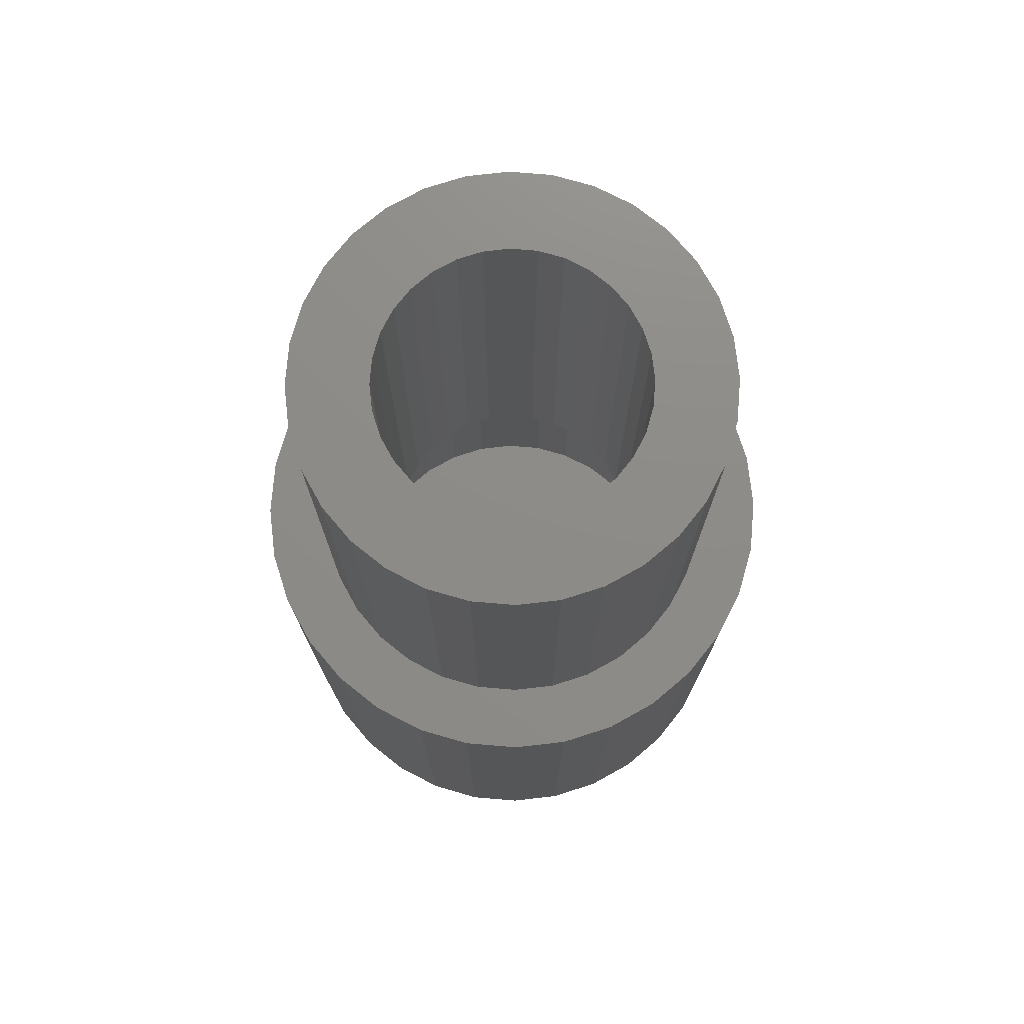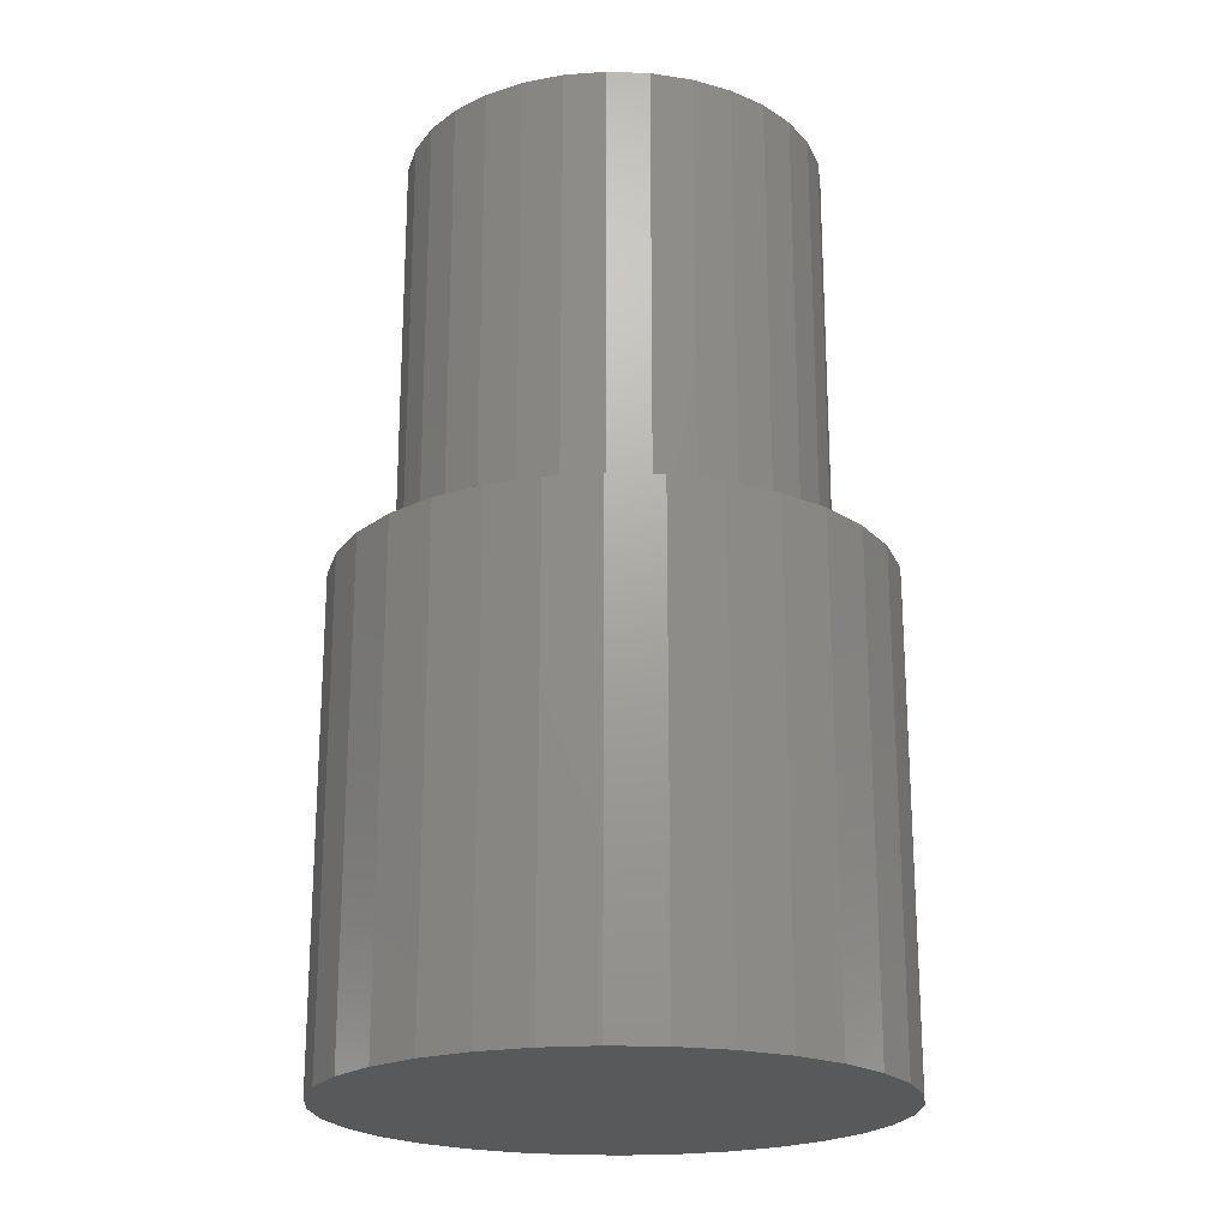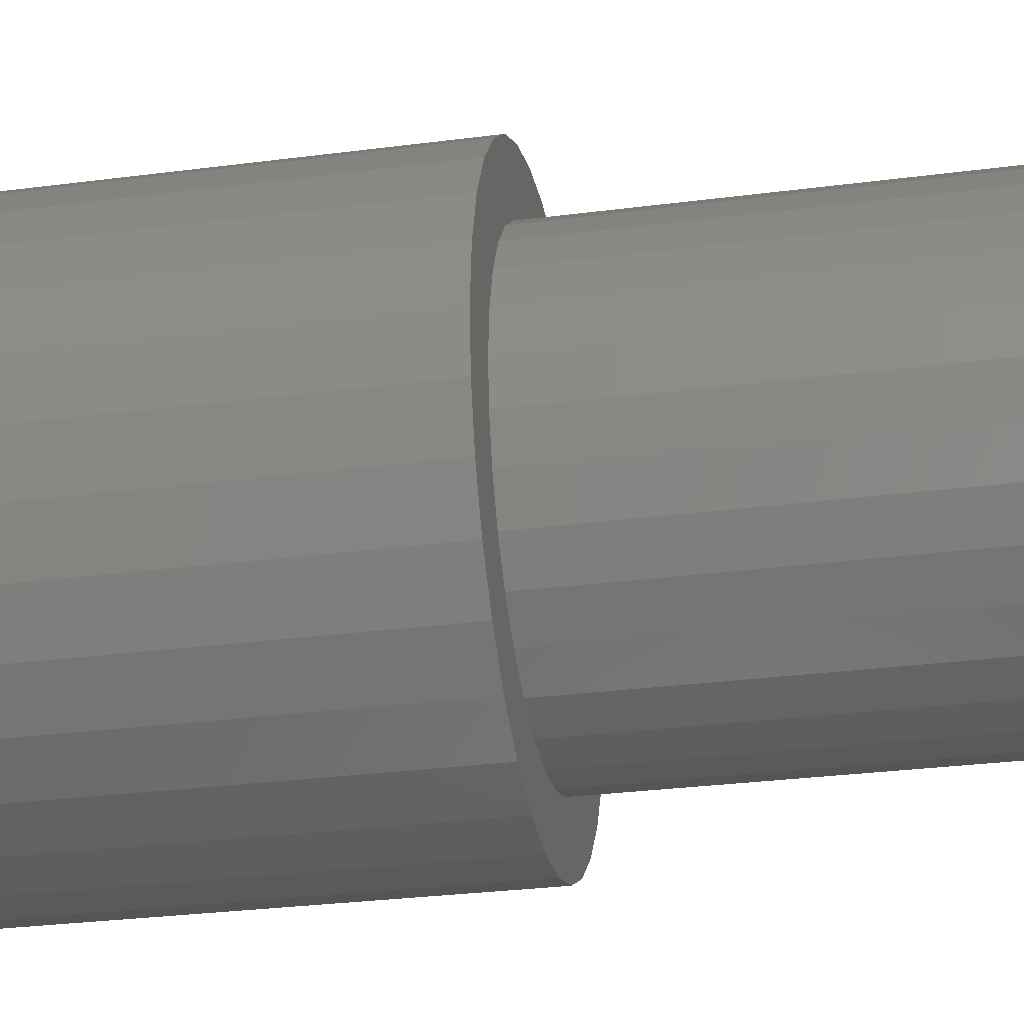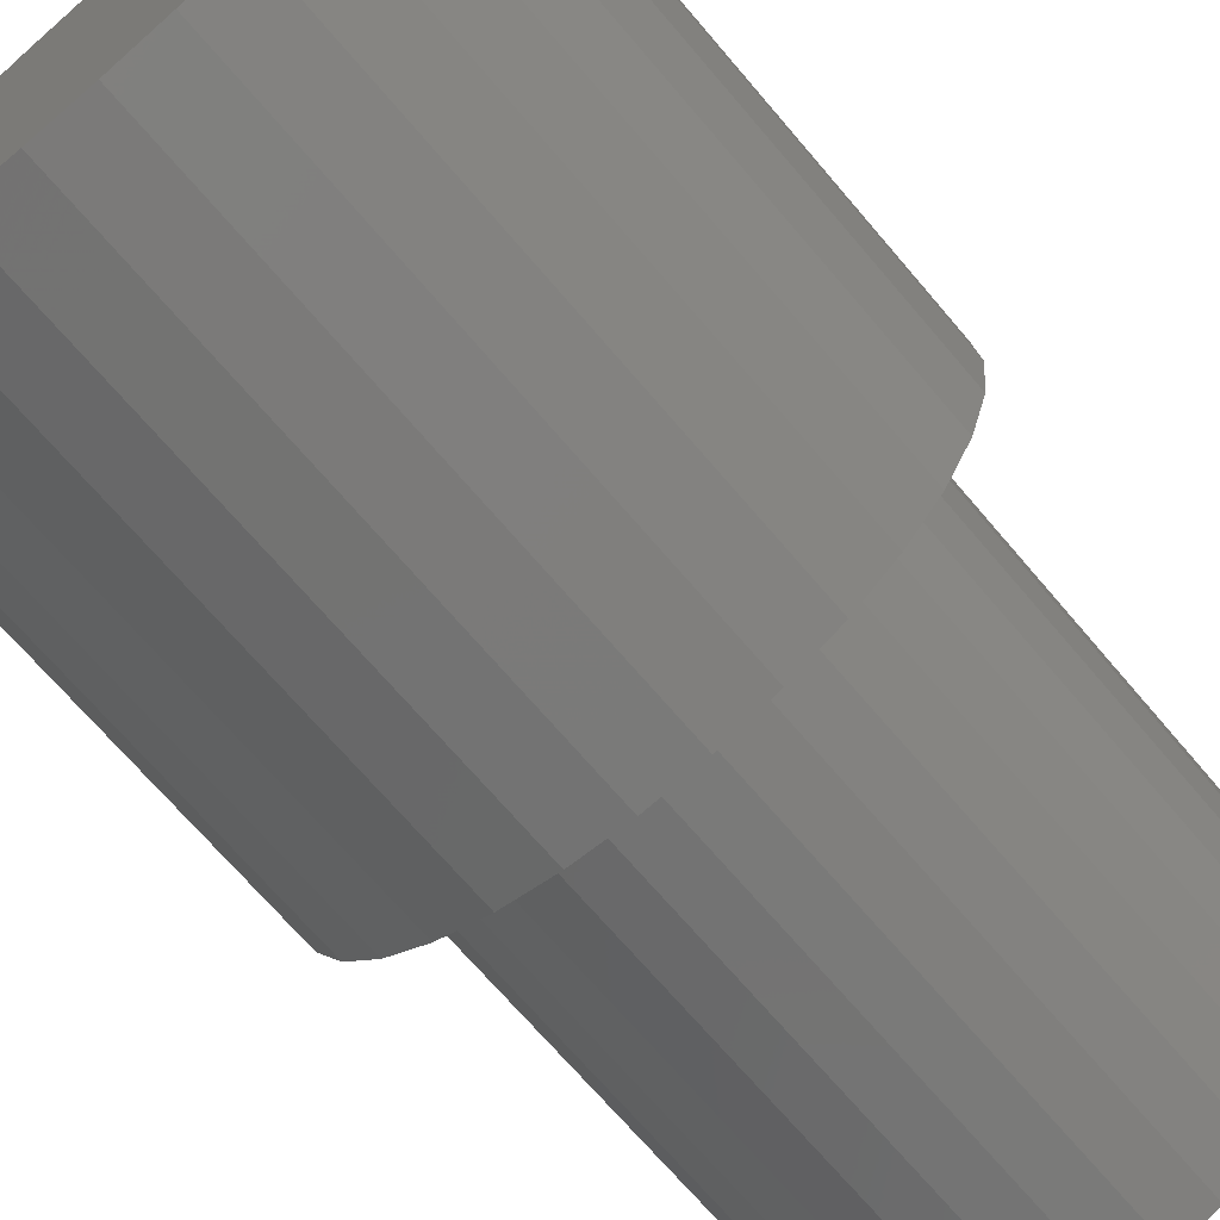
<metadata>
{"format":"stl","ext":"stl","renderer":"f3d","projection":"perspective","resolution":1024,"background":"white","views":[{"elev":75.2,"azim":122.9,"up":"+Z"},{"elev":-21.2,"azim":24.4,"up":"+Z"},{"elev":-30.0,"azim":-79.3,"up":"+Y"},{"elev":-69.4,"azim":-139.7,"up":"+Y"}]}
</metadata>
<code>
# stl→obj: 256 verts, 508 faces
v -0.1374 0.1398 0.75
v -0.2885 0.1205 0.75
v -0.162 0.1098 0.75
v -0.1074 -0.1644 0.75
v -0.2594 -0.1749 0.75
v -0.07327 -0.1826 0.75
v 0.1422 0.1398 0.75
v 0.1668 0.1098 0.75
v 0.2933 0.1205 0.75
v 0.1122 -0.1644 0.75
v 0.07804 -0.1826 0.75
v 0.2642 -0.1749 0.75
v 0.225 -0.2227 0.75
v 0.04095 -0.1939 0.75
v 0.002385 0.1977 0.75
v 0.04095 0.1939 0.75
v 0.225 0.2227 0.75
v 0.1773 0.2618 0.75
v 0.1229 0.2909 0.75
v 0.06382 0.3088 0.75
v 0.002385 0.3149 0.75
v -0.05905 0.3088 0.75
v -0.1181 0.2909 0.75
v -0.1726 0.2618 0.75
v -0.2203 0.2227 0.75
v -0.2594 0.1749 0.75
v -0.07327 0.1826 0.75
v -0.03618 0.1939 0.75
v 0.002385 -0.1977 0.75
v -0.2203 -0.2227 0.75
v -0.1726 -0.2618 0.75
v -0.1181 -0.2909 0.75
v -0.05905 -0.3088 0.75
v 0.002385 -0.3149 0.75
v 0.06382 -0.3088 0.75
v 0.1229 -0.2909 0.75
v 0.1773 -0.2618 0.75
v -0.03618 -0.1939 0.75
v -0.1074 0.1644 0.75
v -0.1803 0.07566 0.75
v -0.3064 0.06143 0.75
v -0.1915 0.03857 0.75
v -0.3125 1.784e-16 0.75
v -0.1953 1.12e-16 0.75
v -0.1915 -0.03857 0.75
v -0.3064 -0.06143 0.75
v -0.1803 -0.07566 0.75
v -0.162 -0.1098 0.75
v -0.2885 -0.1205 0.75
v -0.1374 -0.1398 0.75
v 0.1122 0.1644 0.75
v 0.2642 0.1749 0.75
v 0.07804 0.1826 0.75
v 0.3112 0.06143 0.75
v 0.185 0.07566 0.75
v 0.3173 0 0.75
v 0.1963 0.03857 0.75
v 0.2001 0 0.75
v 0.3112 -0.06143 0.75
v 0.1963 -0.03857 0.75
v 0.185 -0.07566 0.75
v 0.2933 -0.1205 0.75
v 0.1668 -0.1098 0.75
v 0.1422 -0.1398 0.75
v 0.002385 -0.1977 -0.03125
v 0.04095 -0.1939 -0.03125
v 0.07804 -0.1826 -0.03125
v 0.1122 -0.1644 -0.03125
v 0.1422 -0.1398 -0.03125
v 0.1668 -0.1098 -0.03125
v 0.185 -0.07566 -0.03125
v 0.1963 -0.03857 -0.03125
v 0.2001 -2.24e-16 -0.03125
v -0.03618 -0.1939 -0.03125
v -0.07327 -0.1826 -0.03125
v -0.1074 -0.1644 -0.03125
v -0.1374 -0.1398 -0.03125
v -0.162 -0.1098 -0.03125
v -0.1803 -0.07566 -0.03125
v -0.1915 -0.03857 -0.03125
v -0.1953 1.12e-16 -0.03125
v 0.002385 0.1977 -0.03125
v -0.03618 0.1939 -0.03125
v -0.07327 0.1826 -0.03125
v -0.1074 0.1644 -0.03125
v -0.1374 0.1398 -0.03125
v -0.162 0.1098 -0.03125
v -0.1803 0.07566 -0.03125
v -0.1915 0.03857 -0.03125
v 0.04095 0.1939 -0.03125
v 0.07804 0.1826 -0.03125
v 0.1122 0.1644 -0.03125
v 0.1422 0.1398 -0.03125
v 0.1668 0.1098 -0.03125
v 0.185 0.07566 -0.03125
v 0.1963 0.03857 -0.03125
v 0.3173 -3.568e-16 0.08594
v 0.3112 -0.06143 0.08594
v 0.2933 -0.1205 0.08594
v 0.2642 -0.1749 0.08594
v 0.225 -0.2227 0.08594
v 0.1773 -0.2618 0.08594
v 0.1229 -0.2909 0.08594
v 0.06382 -0.3088 0.08594
v 0.002385 -0.3149 0.08594
v -0.05905 -0.3088 0.08594
v -0.1181 -0.2909 0.08594
v -0.1726 -0.2618 0.08594
v -0.2203 -0.2227 0.08594
v -0.2594 -0.1749 0.08594
v -0.2885 -0.1205 0.08594
v -0.3064 -0.06143 0.08594
v -0.3125 1.784e-16 0.08594
v -0.3064 0.06143 0.08594
v -0.2885 0.1205 0.08594
v -0.2594 0.1749 0.08594
v -0.2203 0.2227 0.08594
v -0.1726 0.2618 0.08594
v -0.1181 0.2909 0.08594
v -0.05905 0.3088 0.08594
v 0.002385 0.3149 0.08594
v 0.06382 0.3088 0.08594
v 0.1229 0.2909 0.08594
v 0.1773 0.2618 0.08594
v 0.225 0.2227 0.08594
v 0.2642 0.1749 0.08594
v 0.2933 0.1205 0.08594
v 0.3112 0.06143 0.08594
v -0.2242 -0.3406 0.08594
v -0.1534 -0.3784 0.08594
v -0.07654 -0.4018 0.08594
v 0.003372 -0.4096 0.08594
v 0.08328 -0.4018 0.08594
v 0.1601 -0.3784 0.08594
v 0.2309 -0.3406 0.08594
v -0.2863 -0.2896 0.08594
v 0.2309 0.3406 0.08594
v 0.1601 0.3784 0.08594
v 0.08328 0.4018 0.08594
v 0.003372 0.4096 0.08594
v -0.07654 0.4018 0.08594
v -0.1534 0.3784 0.08594
v -0.2242 0.3406 0.08594
v -0.2863 0.2896 0.08594
v -0.3372 0.2276 0.08594
v -0.3751 0.1568 0.08594
v -0.3984 0.07991 0.08594
v -0.4062 5.016e-17 0.08594
v -0.3984 -0.07991 0.08594
v -0.3751 -0.1568 0.08594
v -0.3372 -0.2276 0.08594
v 0.293 0.2896 0.08594
v 0.344 0.2276 0.08594
v 0.3818 0.1568 0.08594
v 0.4051 0.07991 0.08594
v 0.413 0 0.08594
v 0.4051 -0.07991 0.08594
v 0.3818 -0.1568 0.08594
v 0.344 -0.2276 0.08594
v 0.293 -0.2896 0.08594
v 0.413 -1.003e-16 -0.6484
v 0.4051 -0.07991 -0.6484
v 0.3818 -0.1568 -0.6484
v 0.344 -0.2276 -0.6484
v 0.293 -0.2896 -0.6484
v 0.2309 -0.3406 -0.6484
v 0.1601 -0.3784 -0.6484
v 0.08328 -0.4018 -0.6484
v 0.003372 -0.4096 -0.6484
v -0.07654 -0.4018 -0.6484
v -0.1534 -0.3784 -0.6484
v -0.2242 -0.3406 -0.6484
v -0.2863 -0.2896 -0.6484
v -0.3372 -0.2276 -0.6484
v -0.3751 -0.1568 -0.6484
v -0.3984 -0.07991 -0.6484
v -0.4062 5.016e-17 -0.6484
v -0.3984 0.07991 -0.6484
v -0.3751 0.1568 -0.6484
v -0.3372 0.2276 -0.6484
v -0.2863 0.2896 -0.6484
v -0.2242 0.3406 -0.6484
v -0.1534 0.3784 -0.6484
v -0.07654 0.4018 -0.6484
v 0.003372 0.4096 -0.6484
v 0.08328 0.4018 -0.6484
v 0.1601 0.3784 -0.6484
v 0.2309 0.3406 -0.6484
v 0.293 0.2896 -0.6484
v 0.344 0.2276 -0.6484
v 0.3818 0.1568 -0.6484
v 0.4051 0.07991 -0.6484
v -0.2398 0.1625 -0.03125
v 0.2102 0.2068 -0.03125
v -0.2034 0.2068 -0.03125
v -0.1591 0.2432 -0.03125
v -0.1085 0.2702 -0.03125
v -0.05368 0.2868 -0.03125
v 0.003372 0.2924 -0.03125
v 0.06042 0.2868 -0.03125
v 0.1153 0.2702 -0.03125
v 0.1658 0.2432 -0.03125
v -0.2034 -0.2068 -0.03125
v -0.2398 -0.1625 -0.03125
v -0.1591 -0.2432 -0.03125
v 0.2102 -0.2068 -0.03125
v 0.1658 -0.2432 -0.03125
v 0.1153 -0.2702 -0.03125
v 0.06042 -0.2868 -0.03125
v 0.003372 -0.2924 -0.03125
v -0.05368 -0.2868 -0.03125
v -0.1085 -0.2702 -0.03125
v 0.2465 -0.1625 -0.03125
v -0.2668 0.1119 -0.03125
v -0.2834 0.05705 -0.03125
v -0.2668 -0.1119 -0.03125
v -0.2834 -0.05705 -0.03125
v -0.2891 3.581e-17 -0.03125
v 0.2735 0.1119 -0.03125
v 0.2465 0.1625 -0.03125
v 0.2902 0.05705 -0.03125
v 0.2735 -0.1119 -0.03125
v 0.2902 -0.05705 -0.03125
v 0.2958 0 -0.03125
v 0.003372 -0.2924 -0.5312
v 0.06042 -0.2868 -0.5312
v 0.1153 -0.2702 -0.5312
v 0.1658 -0.2432 -0.5312
v 0.2102 -0.2068 -0.5312
v 0.2465 -0.1625 -0.5312
v 0.2735 -0.1119 -0.5312
v 0.2902 -0.05705 -0.5312
v 0.2958 -7.162e-17 -0.5312
v -0.05368 -0.2868 -0.5312
v -0.1085 -0.2702 -0.5312
v -0.1591 -0.2432 -0.5312
v -0.2034 -0.2068 -0.5312
v -0.2398 -0.1625 -0.5312
v -0.2668 -0.1119 -0.5312
v -0.2834 -0.05705 -0.5312
v -0.2891 3.581e-17 -0.5312
v 0.003372 0.2924 -0.5312
v -0.05368 0.2868 -0.5312
v -0.1085 0.2702 -0.5312
v -0.1591 0.2432 -0.5312
v -0.2034 0.2068 -0.5312
v -0.2398 0.1625 -0.5312
v -0.2668 0.1119 -0.5312
v -0.2834 0.05705 -0.5312
v 0.06042 0.2868 -0.5312
v 0.1153 0.2702 -0.5312
v 0.1658 0.2432 -0.5312
v 0.2102 0.2068 -0.5312
v 0.2465 0.1625 -0.5312
v 0.2735 0.1119 -0.5312
v 0.2902 0.05705 -0.5312
f 1 2 3
f 4 5 6
f 7 8 9
f 10 11 12
f 13 12 11
f 13 11 14
f 15 16 17
f 15 17 18
f 15 18 19
f 15 19 20
f 15 20 21
f 15 21 22
f 15 22 23
f 15 23 24
f 15 24 25
f 25 26 27
f 25 27 28
f 25 28 15
f 29 30 31
f 29 31 32
f 29 32 33
f 29 33 34
f 29 34 35
f 29 35 36
f 29 36 37
f 29 37 13
f 29 13 14
f 30 29 38
f 30 38 6
f 30 6 5
f 2 1 26
f 26 1 39
f 26 39 27
f 3 2 40
f 40 2 41
f 40 41 42
f 42 41 43
f 42 43 44
f 44 43 45
f 45 43 46
f 45 46 47
f 47 46 48
f 48 46 49
f 48 49 50
f 50 49 5
f 50 5 4
f 7 9 51
f 51 9 52
f 51 52 53
f 53 52 17
f 53 17 16
f 9 8 54
f 54 8 55
f 54 55 56
f 56 55 57
f 56 57 58
f 56 58 59
f 59 58 60
f 59 60 61
f 59 61 62
f 62 61 63
f 62 63 12
f 12 63 64
f 12 64 10
f 65 14 66
f 66 14 11
f 66 11 67
f 67 11 10
f 67 10 68
f 68 10 64
f 68 64 69
f 69 64 63
f 69 63 70
f 70 63 61
f 70 61 71
f 71 61 60
f 71 60 72
f 72 60 58
f 72 58 73
f 14 65 29
f 29 65 74
f 29 74 38
f 38 74 75
f 38 75 6
f 6 75 76
f 6 76 4
f 4 76 77
f 4 77 50
f 50 77 78
f 50 78 48
f 48 78 79
f 48 79 47
f 47 79 80
f 47 80 45
f 45 80 81
f 45 81 44
f 82 28 83
f 83 28 27
f 83 27 84
f 84 27 39
f 84 39 85
f 85 39 1
f 85 1 86
f 86 1 3
f 86 3 87
f 87 3 40
f 87 40 88
f 88 40 42
f 88 42 89
f 89 42 44
f 89 44 81
f 28 82 15
f 15 82 90
f 15 90 16
f 16 90 91
f 16 91 53
f 53 91 92
f 53 92 51
f 51 92 93
f 51 93 7
f 7 93 94
f 7 94 8
f 8 94 95
f 8 95 55
f 55 95 96
f 55 96 57
f 57 96 73
f 57 73 58
f 97 56 98
f 98 56 59
f 98 59 99
f 99 59 62
f 99 62 100
f 100 62 12
f 100 12 101
f 101 12 13
f 101 13 102
f 102 13 37
f 102 37 103
f 103 37 36
f 103 36 104
f 104 36 35
f 104 35 105
f 105 35 34
f 105 34 106
f 106 34 33
f 106 33 107
f 107 33 32
f 107 32 108
f 108 32 31
f 108 31 109
f 109 31 30
f 109 30 110
f 110 30 5
f 110 5 111
f 111 5 49
f 111 49 112
f 112 49 46
f 112 46 113
f 113 46 43
f 113 43 114
f 114 43 41
f 114 41 115
f 115 41 2
f 115 2 116
f 116 2 26
f 116 26 117
f 117 26 25
f 117 25 118
f 118 25 24
f 118 24 119
f 119 24 23
f 119 23 120
f 120 23 22
f 120 22 121
f 121 22 21
f 121 21 122
f 122 21 20
f 122 20 123
f 123 20 19
f 123 19 124
f 124 19 18
f 124 18 125
f 125 18 17
f 125 17 126
f 126 17 52
f 126 52 127
f 127 52 9
f 127 9 128
f 128 9 54
f 128 54 97
f 97 54 56
f 105 129 130
f 105 130 131
f 105 131 132
f 105 132 133
f 105 133 134
f 105 134 135
f 105 135 104
f 129 105 106
f 129 106 107
f 129 107 136
f 121 122 137
f 121 137 138
f 121 138 139
f 121 139 140
f 121 140 141
f 121 141 142
f 121 142 143
f 121 143 120
f 120 143 119
f 119 143 144
f 119 144 118
f 118 144 145
f 118 145 117
f 117 145 116
f 116 145 146
f 116 146 115
f 115 146 147
f 115 147 114
f 114 147 113
f 113 147 148
f 113 148 112
f 112 148 149
f 112 149 111
f 111 149 150
f 111 150 110
f 110 150 109
f 109 150 151
f 109 151 108
f 108 151 136
f 108 136 107
f 137 122 152
f 152 122 123
f 152 123 153
f 153 123 124
f 153 124 125
f 153 125 154
f 154 125 126
f 154 126 155
f 155 126 127
f 155 127 128
f 155 128 156
f 156 128 97
f 156 97 157
f 157 97 98
f 157 98 158
f 158 98 99
f 158 99 100
f 158 100 159
f 159 100 101
f 159 101 160
f 160 101 102
f 160 102 103
f 103 104 160
f 160 104 135
f 161 156 162
f 162 156 157
f 162 157 163
f 163 157 158
f 163 158 164
f 164 158 159
f 164 159 165
f 165 159 160
f 165 160 166
f 166 160 135
f 166 135 167
f 167 135 134
f 167 134 168
f 168 134 133
f 168 133 169
f 169 133 132
f 169 132 170
f 170 132 131
f 170 131 171
f 171 131 130
f 171 130 172
f 172 130 129
f 172 129 173
f 173 129 136
f 173 136 174
f 174 136 151
f 174 151 175
f 175 151 150
f 175 150 176
f 176 150 149
f 176 149 177
f 177 149 148
f 177 148 178
f 178 148 147
f 178 147 179
f 179 147 146
f 179 146 180
f 180 146 145
f 180 145 181
f 181 145 144
f 181 144 182
f 182 144 143
f 182 143 183
f 183 143 142
f 183 142 184
f 184 142 141
f 184 141 185
f 185 141 140
f 185 140 186
f 186 140 139
f 186 139 187
f 187 139 138
f 187 138 188
f 188 138 137
f 188 137 189
f 189 137 152
f 189 152 190
f 190 152 153
f 190 153 191
f 191 153 154
f 191 154 192
f 192 154 155
f 192 155 161
f 161 155 156
f 185 186 184
f 169 170 168
f 168 170 171
f 168 171 167
f 167 171 172
f 167 172 166
f 166 172 173
f 166 173 165
f 165 173 174
f 165 174 164
f 164 174 175
f 164 175 163
f 163 175 176
f 163 176 162
f 162 176 177
f 162 177 161
f 161 177 178
f 161 178 192
f 192 178 179
f 192 179 191
f 191 179 180
f 191 180 190
f 190 180 181
f 190 181 189
f 189 181 182
f 189 182 188
f 188 182 183
f 188 183 187
f 187 183 184
f 187 184 186
f 84 85 193
f 91 90 194
f 82 195 196
f 82 196 197
f 82 197 198
f 82 198 199
f 82 199 200
f 82 200 201
f 82 201 202
f 82 202 194
f 82 194 90
f 195 82 83
f 195 83 84
f 195 84 193
f 203 204 76
f 203 76 75
f 203 75 74
f 203 74 65
f 203 65 205
f 65 206 207
f 65 207 208
f 65 208 209
f 65 209 210
f 65 210 211
f 65 211 212
f 65 212 205
f 206 65 66
f 206 66 67
f 206 67 68
f 206 68 213
f 87 214 86
f 86 214 193
f 86 193 85
f 89 215 88
f 88 215 214
f 88 214 87
f 78 216 79
f 79 216 217
f 79 217 80
f 80 217 218
f 80 218 81
f 81 218 215
f 81 215 89
f 76 204 77
f 77 204 216
f 77 216 78
f 94 93 219
f 219 93 92
f 219 92 220
f 220 92 91
f 220 91 194
f 96 95 221
f 221 95 94
f 221 94 219
f 70 71 222
f 222 71 72
f 222 72 223
f 223 72 73
f 223 73 224
f 224 73 96
f 224 96 221
f 68 69 213
f 213 69 70
f 213 70 222
f 225 209 226
f 226 209 208
f 226 208 227
f 227 208 207
f 227 207 228
f 228 207 206
f 228 206 229
f 229 206 213
f 229 213 230
f 230 213 222
f 230 222 231
f 231 222 223
f 231 223 232
f 232 223 224
f 232 224 233
f 209 225 210
f 210 225 234
f 210 234 211
f 211 234 235
f 211 235 212
f 212 235 236
f 212 236 205
f 205 236 237
f 205 237 203
f 203 237 238
f 203 238 204
f 204 238 239
f 204 239 216
f 216 239 240
f 216 240 217
f 217 240 241
f 217 241 218
f 242 198 243
f 243 198 197
f 243 197 244
f 244 197 196
f 244 196 245
f 245 196 195
f 245 195 246
f 246 195 193
f 246 193 247
f 247 193 214
f 247 214 248
f 248 214 215
f 248 215 249
f 249 215 218
f 249 218 241
f 198 242 199
f 199 242 250
f 199 250 200
f 200 250 251
f 200 251 201
f 201 251 252
f 201 252 202
f 202 252 253
f 202 253 194
f 194 253 254
f 194 254 220
f 220 254 255
f 220 255 219
f 219 255 256
f 219 256 221
f 221 256 233
f 221 233 224
f 243 250 242
f 250 243 251
f 251 243 244
f 251 244 252
f 252 244 245
f 252 245 253
f 253 245 246
f 253 246 254
f 254 246 247
f 254 247 255
f 255 247 248
f 255 248 256
f 256 248 249
f 256 249 233
f 233 249 241
f 233 241 232
f 232 241 240
f 232 240 231
f 231 240 239
f 231 239 230
f 230 239 238
f 230 238 229
f 229 238 237
f 229 237 228
f 228 237 236
f 228 236 227
f 227 236 235
f 227 235 226
f 226 235 234
f 226 234 225

</code>
